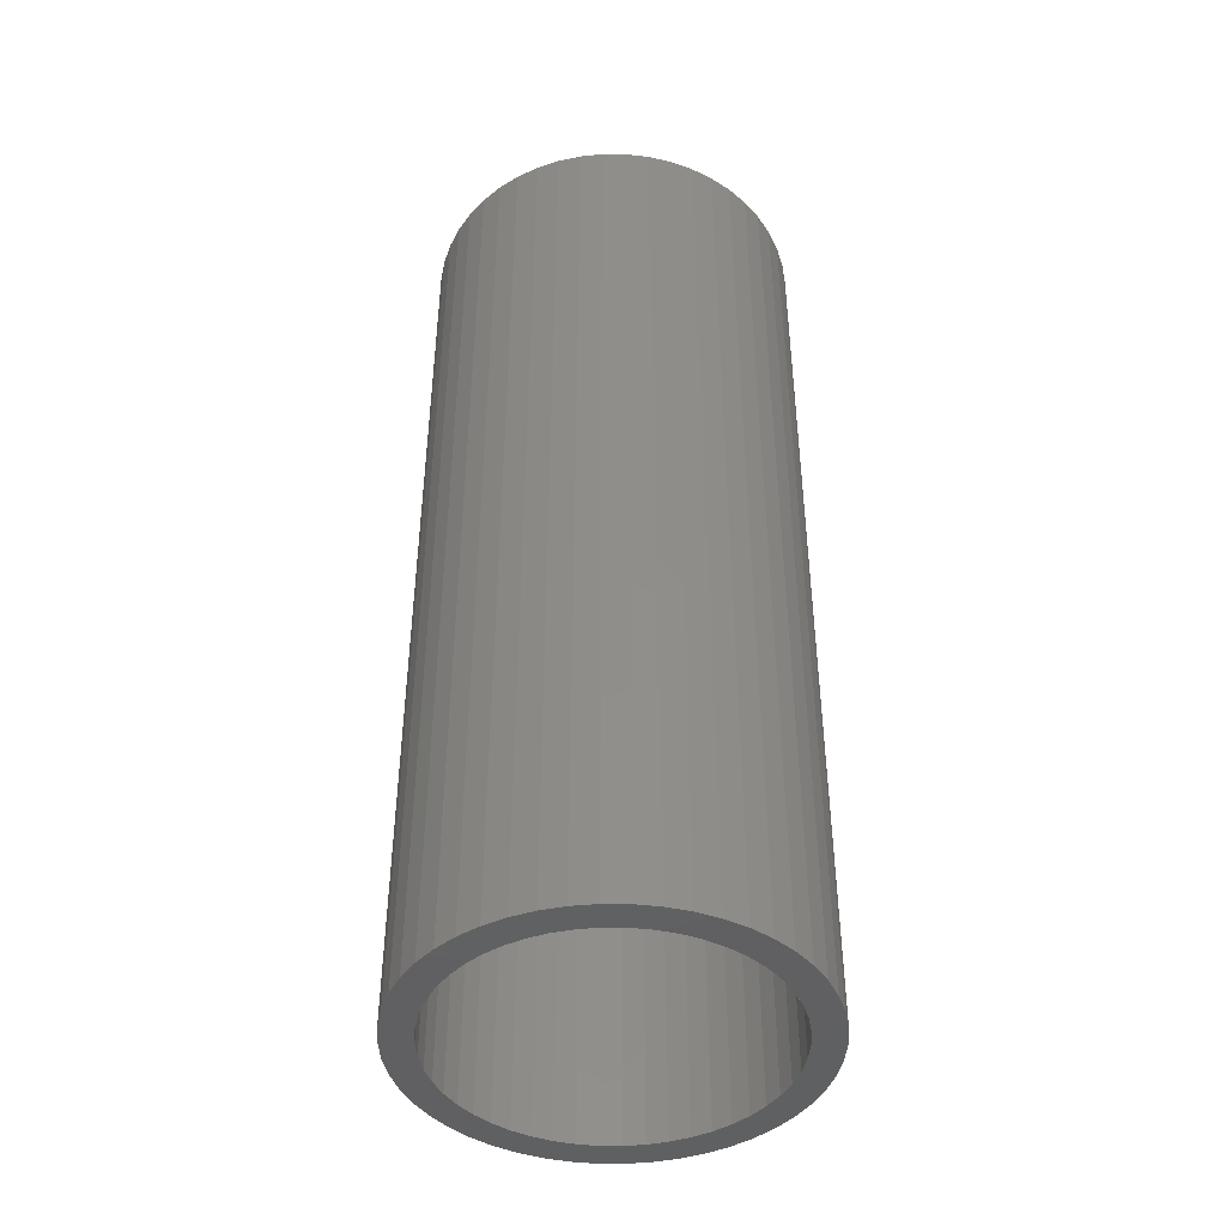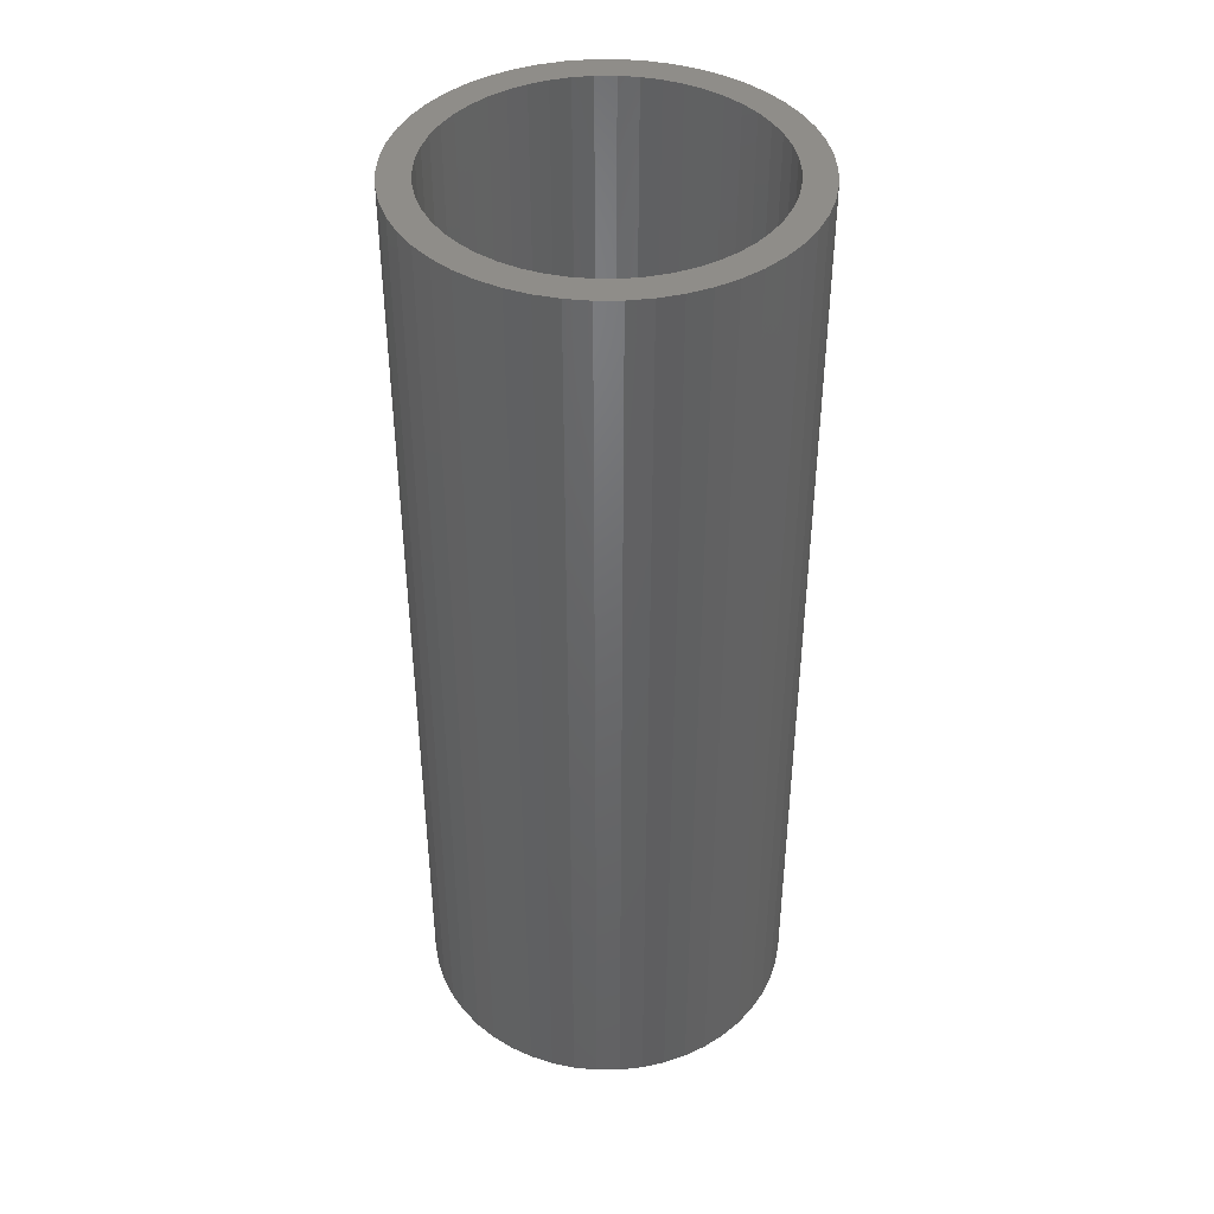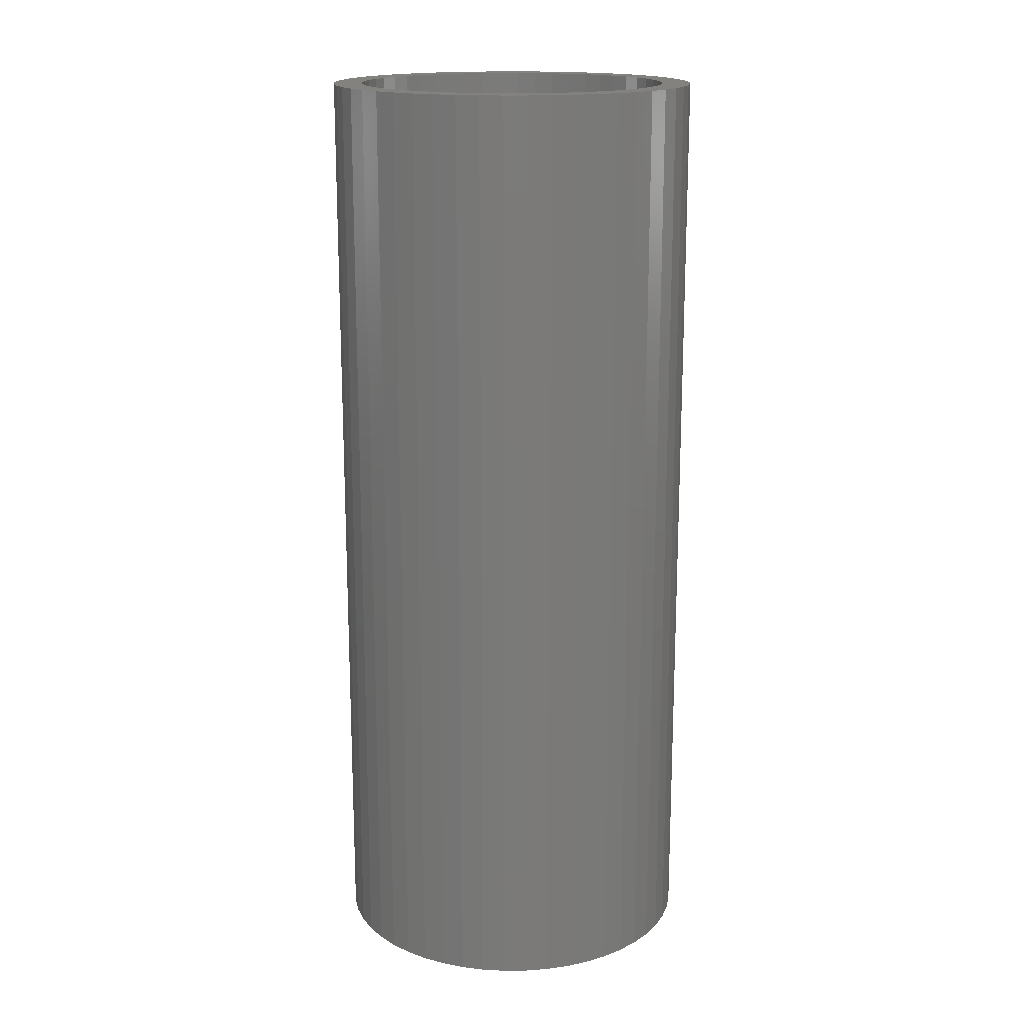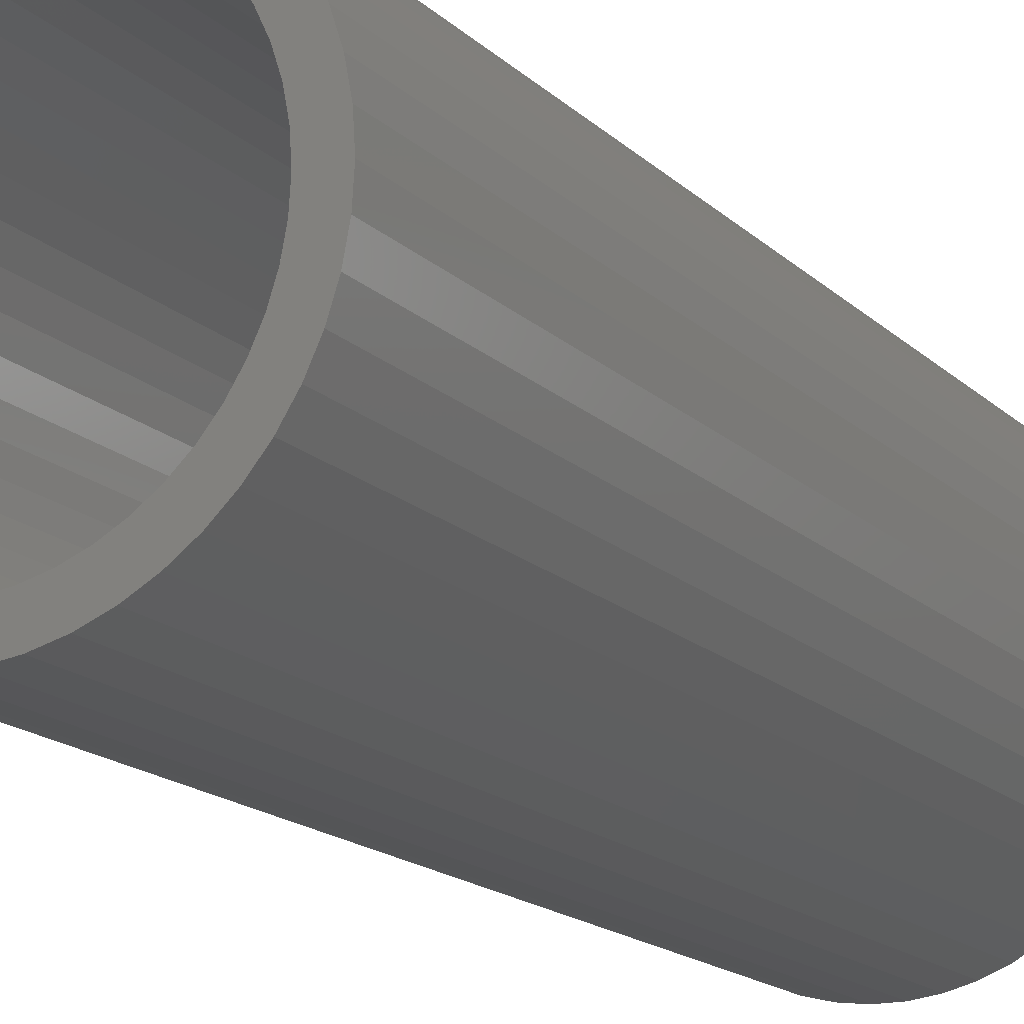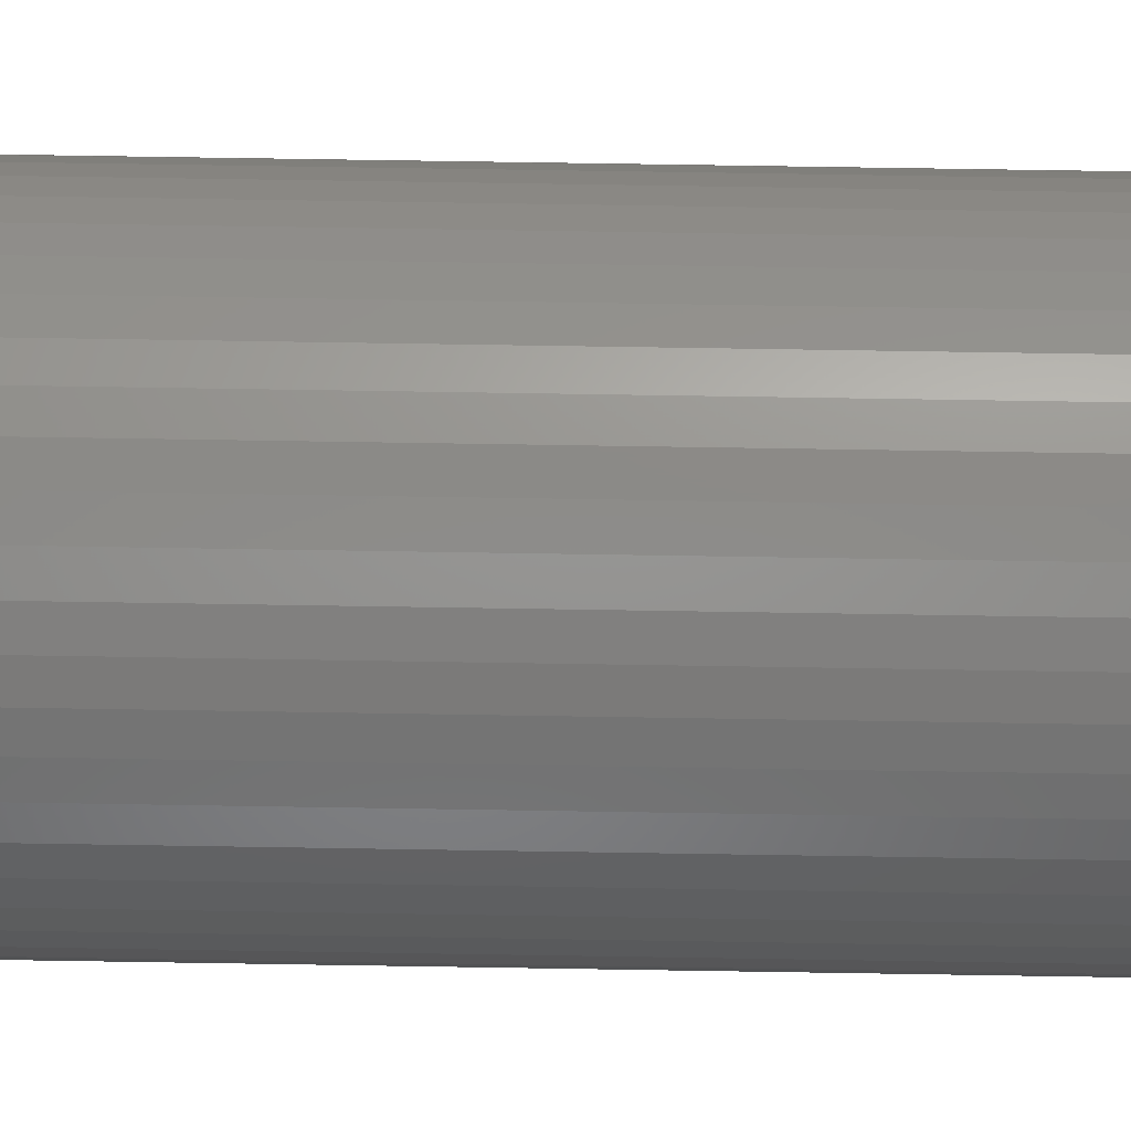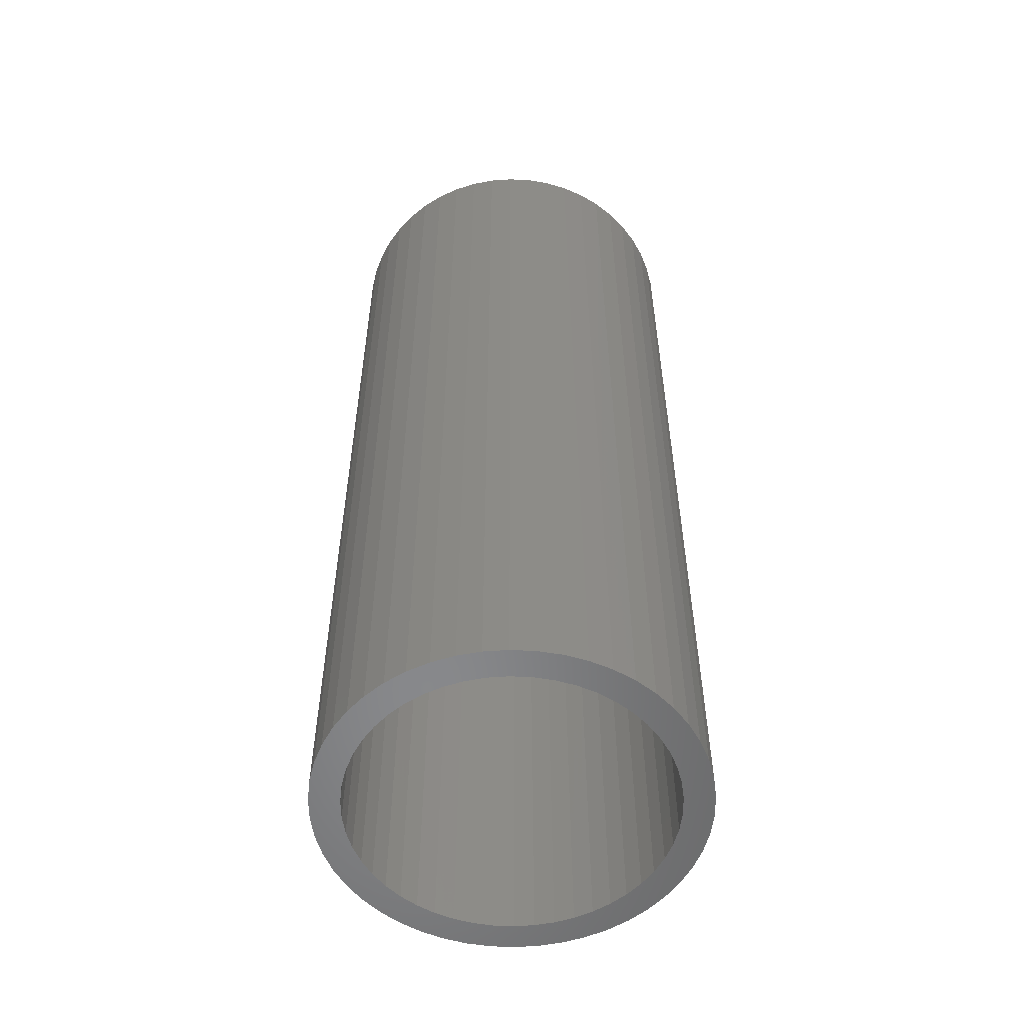
<metadata>
{"format":"stl","ext":"stl","renderer":"f3d","projection":"perspective","resolution":1024,"background":"white","views":[{"elev":-43.6,"azim":-151.8,"up":"+Z"},{"elev":41.8,"azim":-173.2,"up":"+Z"},{"elev":16.8,"azim":-87.5,"up":"+Z"},{"elev":-16.1,"azim":28.6,"up":"+Y"},{"elev":77.7,"azim":-89.1,"up":"+Y"},{"elev":-54.9,"azim":54.7,"up":"+Z"}]}
</metadata>
<code>
# stl→obj: 200 verts, 400 faces
v 4.75 0 12
v 4.713 0.5953 -12
v 4.713 0.5953 12
v 4.75 0 -12
v -4.75 0 -12
v -4.713 0.5953 12
v -4.713 0.5953 -12
v -4.75 0 12
v 0.2983 4.741 -12
v -0.2983 4.741 12
v 0.2983 4.741 12
v -0.2983 4.741 -12
v -0.2983 -4.741 -12
v 0.2983 -4.741 12
v -0.2983 -4.741 12
v 0.2983 -4.741 -12
v 3.463 3.252 -12
v 3.028 3.66 12
v 3.463 3.252 12
v 3.028 3.66 -12
v -3.028 3.66 -12
v -3.463 3.252 12
v -3.028 3.66 12
v -3.463 3.252 -12
v -1.468 4.518 -12
v -2.022 4.298 12
v -1.468 4.518 12
v -2.022 4.298 -12
v 4.416 1.749 12
v 4.162 2.288 -12
v 4.162 2.288 12
v 4.416 1.749 -12
v 4.601 1.181 -12
v 4.601 1.181 12
v 3.843 2.792 -12
v 3.843 2.792 12
v 2.022 4.298 -12
v 1.468 4.518 12
v 2.022 4.298 12
v 1.468 4.518 -12
v 0.8901 4.666 12
v 0.8901 4.666 -12
v 2.545 4.011 -12
v 2.545 4.011 12
v -4.416 1.749 -12
v -4.162 2.288 12
v -4.162 2.288 -12
v -4.416 1.749 12
v -3.843 2.792 -12
v -3.843 2.792 12
v -4.601 1.181 -12
v -4.601 1.181 12
v -0.8901 4.666 -12
v -0.8901 4.666 12
v 0.8901 -4.666 12
v 0.8901 -4.666 -12
v 4 0 12
v 3.968 0.5013 12
v 4.713 -0.5953 12
v 3.874 0.9948 12
v 3.968 -0.5013 12
v 3.719 1.472 12
v 4.601 -1.181 12
v 3.874 -0.9948 12
v 3.505 1.927 12
v 3.236 2.351 12
v 2.916 2.738 12
v 2.55 3.082 12
v 2.143 3.377 12
v 1.703 3.619 12
v 1.236 3.804 12
v 0.7495 3.929 12
v 0.2512 3.992 12
v -0.2512 3.992 12
v -0.7495 3.929 12
v -1.236 3.804 12
v -1.703 3.619 12
v -2.143 3.377 12
v -2.545 4.011 12
v -2.55 3.082 12
v -2.916 2.738 12
v -3.236 2.351 12
v -3.505 1.927 12
v -3.719 1.472 12
v -3.874 0.9948 12
v 4.416 -1.749 12
v 3.719 -1.472 12
v 4.162 -2.288 12
v 3.505 -1.927 12
v 3.843 -2.792 12
v 3.236 -2.351 12
v 3.463 -3.252 12
v 2.916 -2.738 12
v 3.028 -3.66 12
v 2.55 -3.082 12
v 2.545 -4.011 12
v 2.143 -3.377 12
v 2.022 -4.298 12
v 1.703 -3.619 12
v 1.468 -4.518 12
v 1.236 -3.804 12
v 0.7495 -3.929 12
v 0.2512 -3.992 12
v -0.2512 -3.992 12
v -0.7495 -3.929 12
v -0.8901 -4.666 12
v -1.236 -3.804 12
v -1.468 -4.518 12
v -1.703 -3.619 12
v -2.022 -4.298 12
v -2.143 -3.377 12
v -2.545 -4.011 12
v -2.55 -3.082 12
v -3.028 -3.66 12
v -2.916 -2.738 12
v -3.463 -3.252 12
v -3.236 -2.351 12
v -3.843 -2.792 12
v -3.505 -1.927 12
v -4.162 -2.288 12
v -3.719 -1.472 12
v -4.416 -1.749 12
v -3.874 -0.9948 12
v -4.601 -1.181 12
v -3.968 -0.5013 12
v -4.713 -0.5953 12
v -4 0 12
v -3.968 0.5013 12
v -2.545 4.011 -12
v 4.713 -0.5953 -12
v 3.843 -2.792 -12
v 3.463 -3.252 -12
v 4.601 -1.181 -12
v 4.416 -1.749 -12
v -4.162 -2.288 -12
v -4.416 -1.749 -12
v 4 0 -12
v 3.968 -0.5013 -12
v 3.874 -0.9948 -12
v 3.968 0.5013 -12
v 3.719 -1.472 -12
v 4.162 -2.288 -12
v 3.874 0.9948 -12
v 3.505 -1.927 -12
v 3.236 -2.351 -12
v 2.916 -2.738 -12
v 3.028 -3.66 -12
v 2.55 -3.082 -12
v 2.545 -4.011 -12
v 2.143 -3.377 -12
v 2.022 -4.298 -12
v 1.703 -3.619 -12
v 1.468 -4.518 -12
v 1.236 -3.804 -12
v 0.7495 -3.929 -12
v 0.2512 -3.992 -12
v -0.2512 -3.992 -12
v -0.7495 -3.929 -12
v -0.8901 -4.666 -12
v -1.236 -3.804 -12
v -1.468 -4.518 -12
v -1.703 -3.619 -12
v -2.022 -4.298 -12
v -2.143 -3.377 -12
v -2.545 -4.011 -12
v -2.55 -3.082 -12
v -3.028 -3.66 -12
v -2.916 -2.738 -12
v -3.463 -3.252 -12
v -3.236 -2.351 -12
v -3.843 -2.792 -12
v -3.505 -1.927 -12
v -3.719 -1.472 -12
v -3.874 -0.9948 -12
v -4.601 -1.181 -12
v 3.719 1.472 -12
v 3.505 1.927 -12
v 3.236 2.351 -12
v 2.916 2.738 -12
v 2.55 3.082 -12
v 2.143 3.377 -12
v 1.703 3.619 -12
v 1.236 3.804 -12
v 0.7495 3.929 -12
v 0.2512 3.992 -12
v -0.2512 3.992 -12
v -0.7495 3.929 -12
v -1.236 3.804 -12
v -1.703 3.619 -12
v -2.143 3.377 -12
v -2.55 3.082 -12
v -2.916 2.738 -12
v -3.236 2.351 -12
v -3.505 1.927 -12
v -3.719 1.472 -12
v -3.874 0.9948 -12
v -3.968 0.5013 -12
v -4 0 -12
v -3.968 -0.5013 -12
v -4.713 -0.5953 -12
f 1 2 3
f 2 1 4
f 5 6 7
f 6 5 8
f 9 10 11
f 10 9 12
f 13 14 15
f 14 13 16
f 17 18 19
f 18 17 20
f 21 22 23
f 22 21 24
f 25 26 27
f 26 25 28
f 29 30 31
f 30 29 32
f 3 33 34
f 33 3 2
f 31 35 36
f 35 31 30
f 37 38 39
f 38 37 40
f 40 41 38
f 41 40 42
f 43 39 44
f 39 43 37
f 45 46 47
f 46 45 48
f 49 22 24
f 22 49 50
f 51 48 45
f 48 51 52
f 53 27 54
f 27 53 25
f 16 55 14
f 55 16 56
f 34 32 29
f 32 34 33
f 36 17 19
f 17 36 35
f 42 11 41
f 11 42 9
f 20 44 18
f 44 20 43
f 47 50 49
f 50 47 46
f 7 52 51
f 52 7 6
f 57 1 3
f 58 3 34
f 1 57 59
f 60 34 29
f 61 59 57
f 62 29 31
f 59 61 63
f 64 63 61
f 3 58 57
f 34 60 58
f 65 31 36
f 29 62 60
f 31 65 62
f 66 36 19
f 36 66 65
f 67 19 18
f 19 67 66
f 18 68 67
f 44 68 18
f 44 69 68
f 39 69 44
f 39 70 69
f 38 70 39
f 38 71 70
f 41 71 38
f 41 72 71
f 11 72 41
f 11 73 72
f 11 74 73
f 10 74 11
f 10 75 74
f 54 75 10
f 54 76 75
f 27 76 54
f 27 77 76
f 26 77 27
f 26 78 77
f 79 78 26
f 79 80 78
f 23 80 79
f 80 23 81
f 22 81 23
f 81 22 82
f 50 82 22
f 82 50 83
f 46 83 50
f 83 46 84
f 48 84 46
f 84 48 85
f 52 85 48
f 63 64 86
f 87 86 64
f 86 87 88
f 89 88 87
f 88 89 90
f 91 90 89
f 90 91 92
f 93 92 91
f 92 93 94
f 95 94 93
f 95 96 94
f 97 96 95
f 97 98 96
f 99 98 97
f 99 100 98
f 101 100 99
f 101 55 100
f 102 55 101
f 102 14 55
f 103 14 102
f 104 14 103
f 104 15 14
f 105 15 104
f 105 106 15
f 107 106 105
f 107 108 106
f 109 108 107
f 109 110 108
f 111 110 109
f 111 112 110
f 113 112 111
f 114 113 115
f 113 114 112
f 116 115 117
f 115 116 114
f 118 117 119
f 120 119 121
f 117 118 116
f 122 121 123
f 124 123 125
f 126 125 127
f 85 52 128
f 119 120 118
f 6 128 52
f 121 122 120
f 128 6 127
f 123 124 122
f 8 127 6
f 125 126 124
f 127 8 126
f 28 79 26
f 79 28 129
f 129 23 79
f 23 129 21
f 12 54 10
f 54 12 53
f 59 4 1
f 4 59 130
f 92 131 90
f 131 92 132
f 86 133 63
f 133 86 134
f 63 130 59
f 130 63 133
f 135 122 136
f 122 135 120
f 137 4 130
f 138 130 133
f 4 137 2
f 139 133 134
f 140 2 137
f 141 134 142
f 2 140 33
f 143 33 140
f 130 138 137
f 133 139 138
f 144 142 131
f 134 141 139
f 142 144 141
f 145 131 132
f 131 145 144
f 146 132 147
f 132 146 145
f 147 148 146
f 149 148 147
f 149 150 148
f 151 150 149
f 151 152 150
f 153 152 151
f 153 154 152
f 56 154 153
f 56 155 154
f 16 155 56
f 16 156 155
f 16 157 156
f 13 157 16
f 13 158 157
f 159 158 13
f 159 160 158
f 161 160 159
f 161 162 160
f 163 162 161
f 163 164 162
f 165 164 163
f 165 166 164
f 167 166 165
f 166 167 168
f 169 168 167
f 168 169 170
f 171 170 169
f 170 171 172
f 135 172 171
f 172 135 173
f 136 173 135
f 173 136 174
f 175 174 136
f 33 143 32
f 176 32 143
f 32 176 30
f 177 30 176
f 30 177 35
f 178 35 177
f 35 178 17
f 179 17 178
f 17 179 20
f 180 20 179
f 180 43 20
f 181 43 180
f 181 37 43
f 182 37 181
f 182 40 37
f 183 40 182
f 183 42 40
f 184 42 183
f 184 9 42
f 185 9 184
f 186 9 185
f 186 12 9
f 187 12 186
f 187 53 12
f 188 53 187
f 188 25 53
f 189 25 188
f 189 28 25
f 190 28 189
f 190 129 28
f 191 129 190
f 21 191 192
f 191 21 129
f 24 192 193
f 192 24 21
f 49 193 194
f 47 194 195
f 193 49 24
f 45 195 196
f 51 196 197
f 7 197 198
f 174 175 199
f 194 47 49
f 200 199 175
f 195 45 47
f 199 200 198
f 196 51 45
f 5 198 200
f 197 7 51
f 198 5 7
f 151 96 98
f 96 151 149
f 147 92 94
f 92 147 132
f 90 142 88
f 142 90 131
f 161 106 108
f 106 161 159
f 136 124 175
f 124 136 122
f 153 98 100
f 98 153 151
f 56 100 55
f 100 56 153
f 88 134 86
f 134 88 142
f 159 15 106
f 15 159 13
f 163 108 110
f 108 163 161
f 169 118 171
f 118 169 116
f 169 114 116
f 114 169 167
f 175 126 200
f 126 175 124
f 200 8 5
f 8 200 126
f 149 94 96
f 94 149 147
f 171 120 135
f 120 171 118
f 165 110 112
f 110 165 163
f 167 112 114
f 112 167 165
f 176 65 177
f 65 176 62
f 85 195 84
f 195 85 196
f 177 66 178
f 66 177 65
f 184 71 72
f 71 184 183
f 183 70 71
f 70 183 182
f 189 76 77
f 76 189 188
f 84 194 83
f 194 84 195
f 138 57 137
f 57 138 61
f 152 101 99
f 101 152 154
f 185 72 73
f 72 185 184
f 181 68 69
f 68 181 180
f 82 192 81
f 192 82 193
f 190 77 78
f 77 190 189
f 191 78 80
f 78 191 190
f 137 58 140
f 58 137 57
f 141 64 139
f 64 141 87
f 157 105 104
f 105 157 158
f 154 102 101
f 102 154 155
f 140 60 143
f 60 140 58
f 143 62 176
f 62 143 60
f 180 67 68
f 67 180 179
f 178 67 179
f 67 178 66
f 186 73 74
f 73 186 185
f 182 69 70
f 69 182 181
f 127 197 128
f 197 127 198
f 128 196 85
f 196 128 197
f 83 193 82
f 193 83 194
f 187 74 75
f 74 187 186
f 188 75 76
f 75 188 187
f 192 80 81
f 80 192 191
f 139 61 138
f 61 139 64
f 158 107 105
f 107 158 160
f 155 103 102
f 103 155 156
f 150 99 97
f 99 150 152
f 146 91 145
f 91 146 93
f 145 89 144
f 89 145 91
f 162 111 109
f 111 162 164
f 125 198 127
f 198 125 199
f 121 174 123
f 174 121 173
f 115 170 117
f 170 115 168
f 119 173 121
f 173 119 172
f 146 95 93
f 95 146 148
f 148 97 95
f 97 148 150
f 144 87 141
f 87 144 89
f 166 115 113
f 115 166 168
f 156 104 103
f 104 156 157
f 164 113 111
f 113 164 166
f 123 199 125
f 199 123 174
f 117 172 119
f 172 117 170
f 160 109 107
f 109 160 162

</code>
